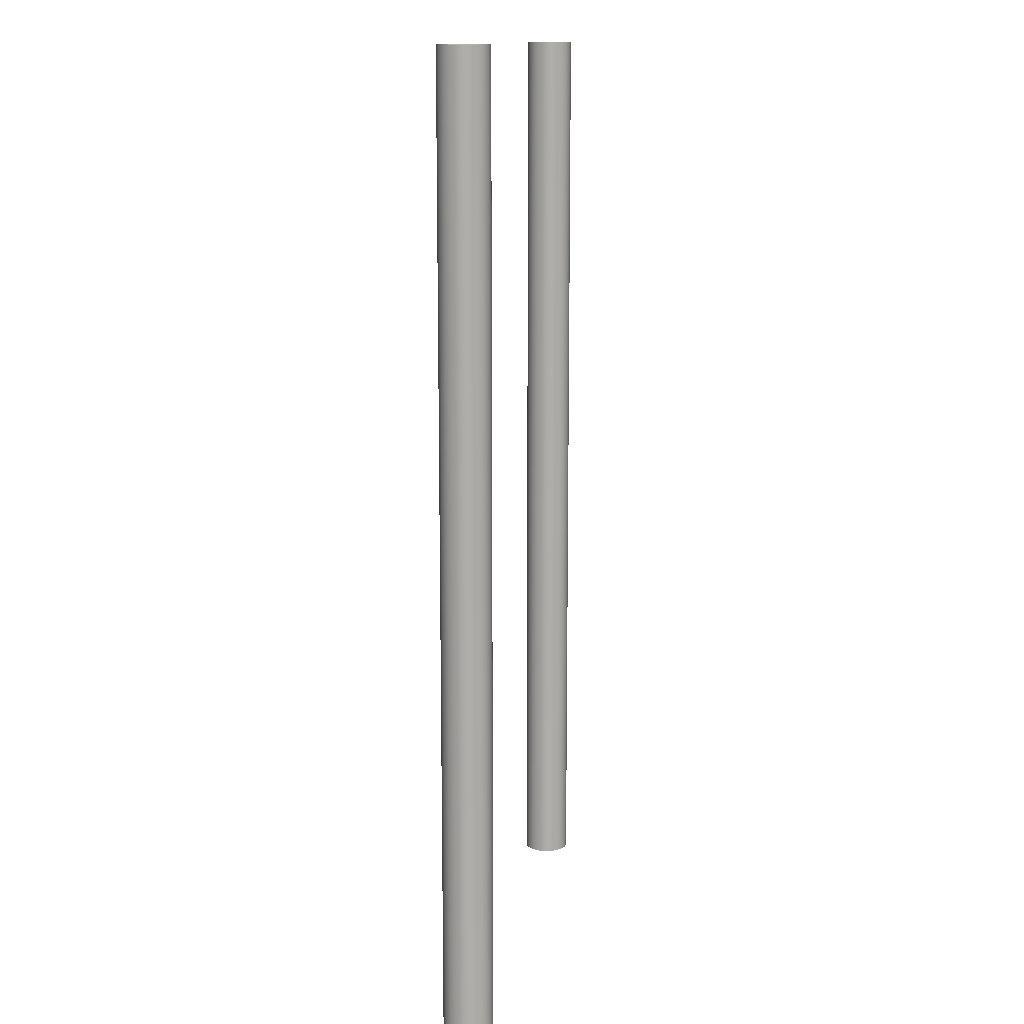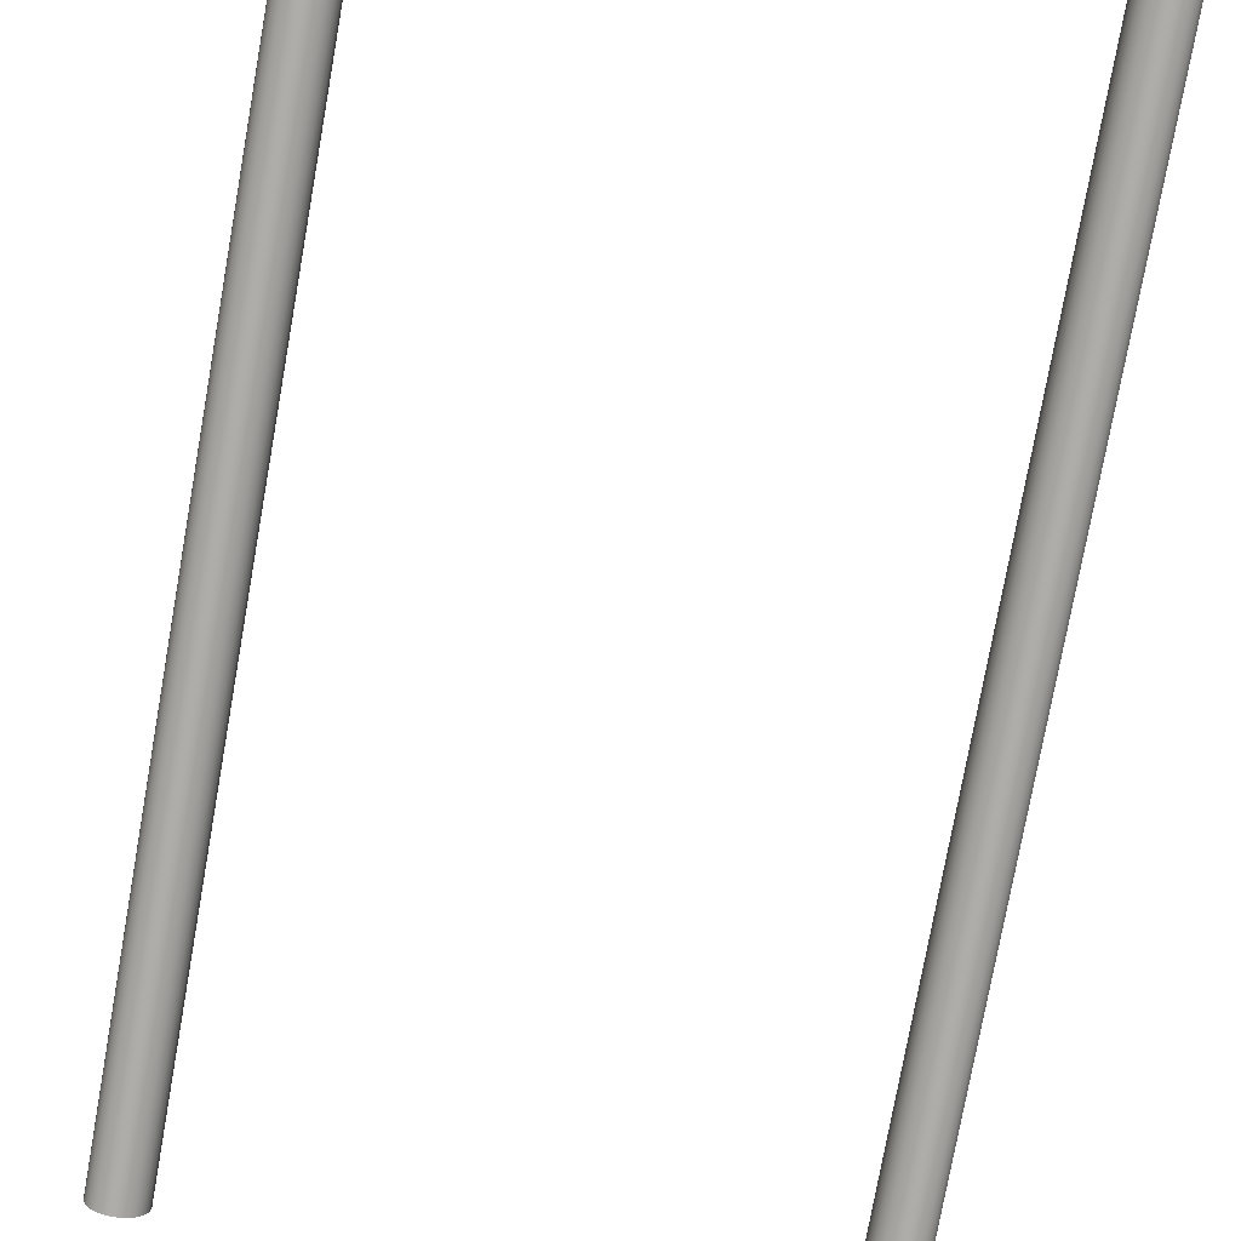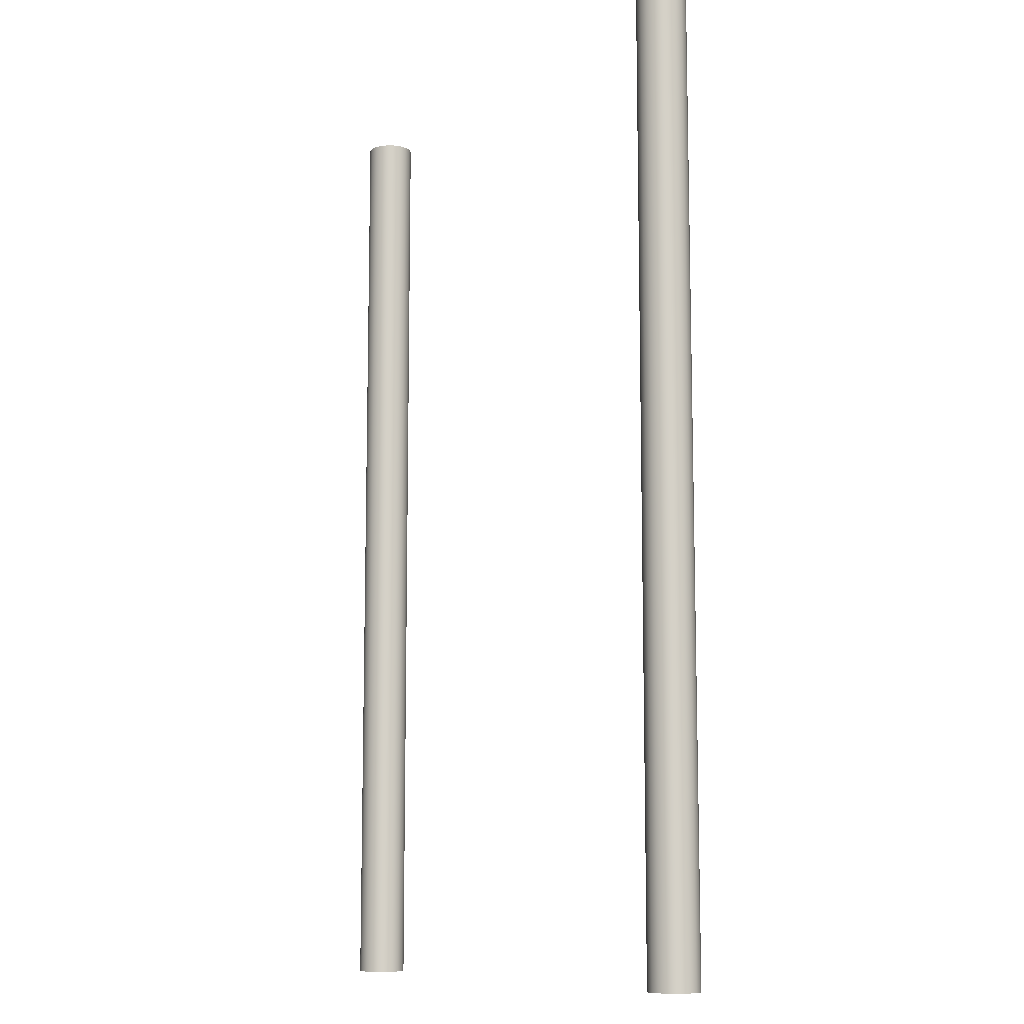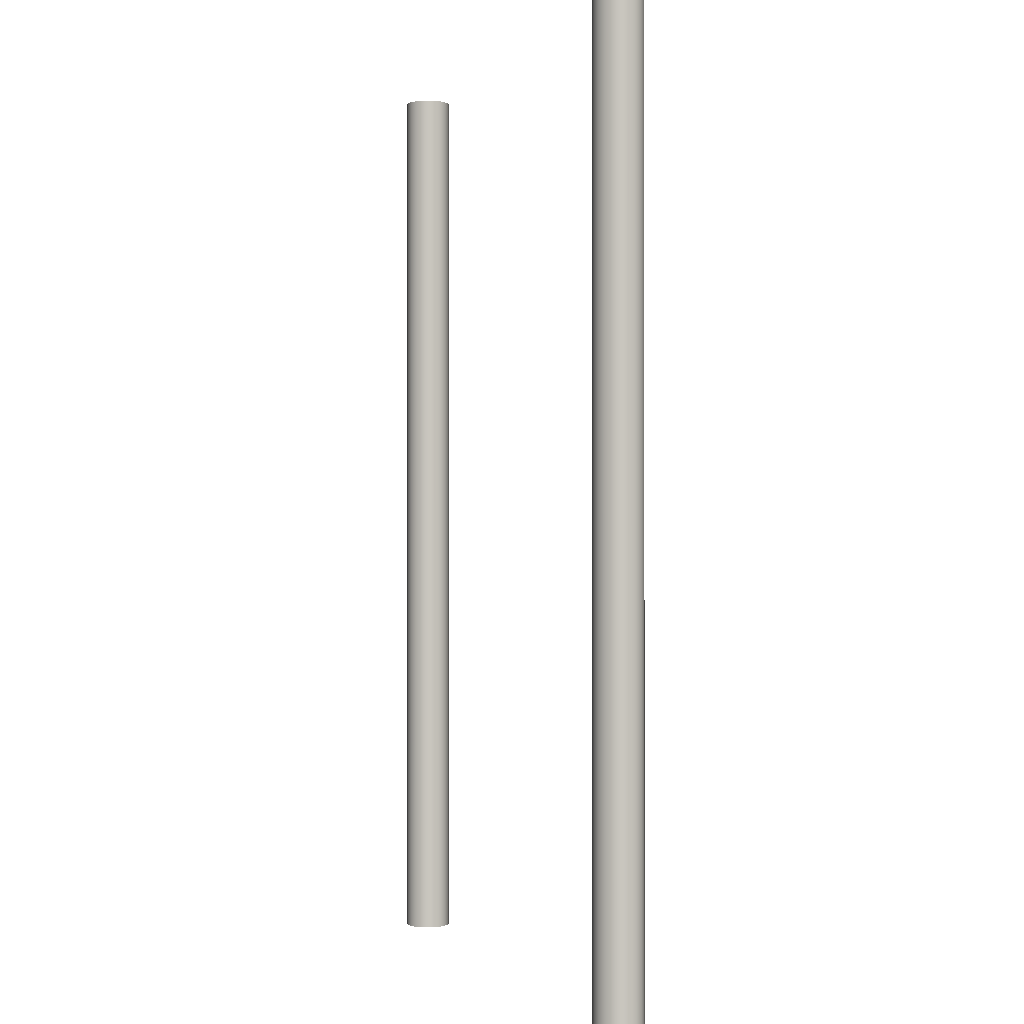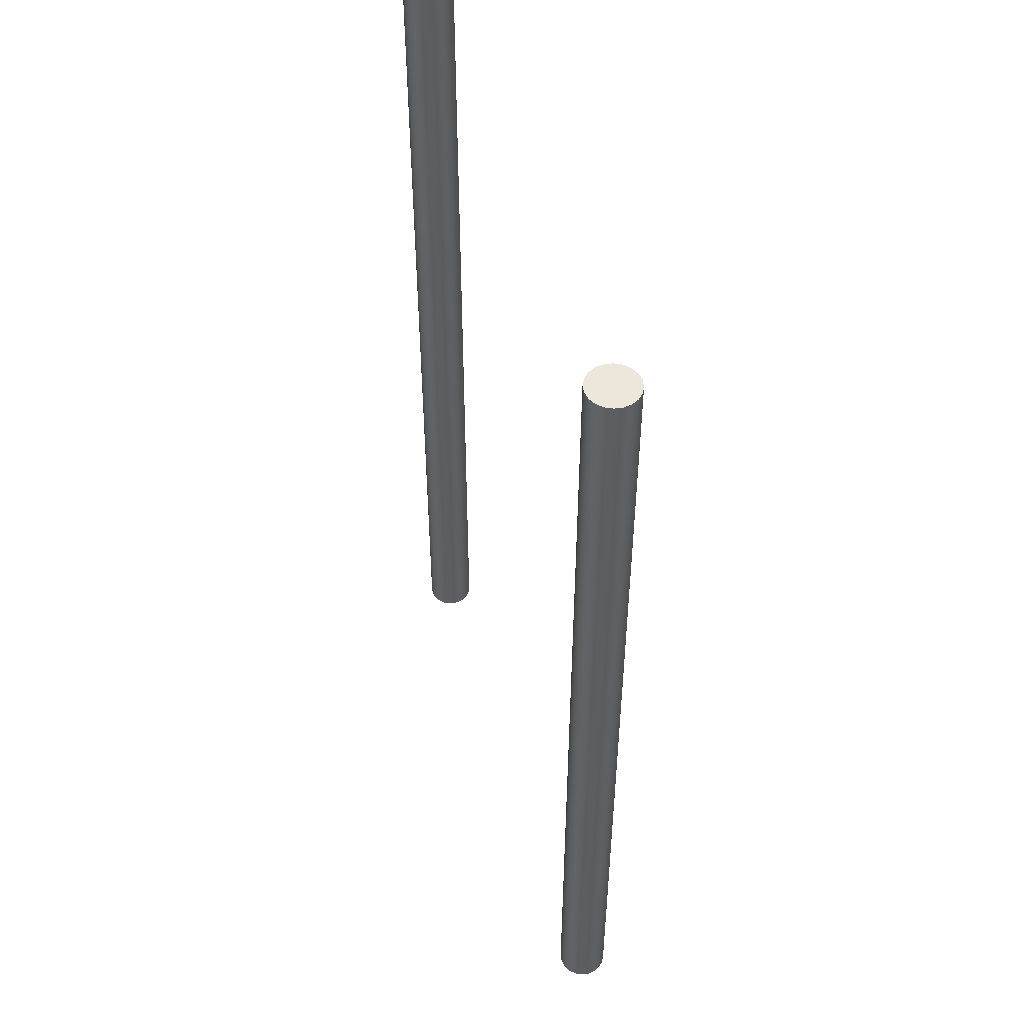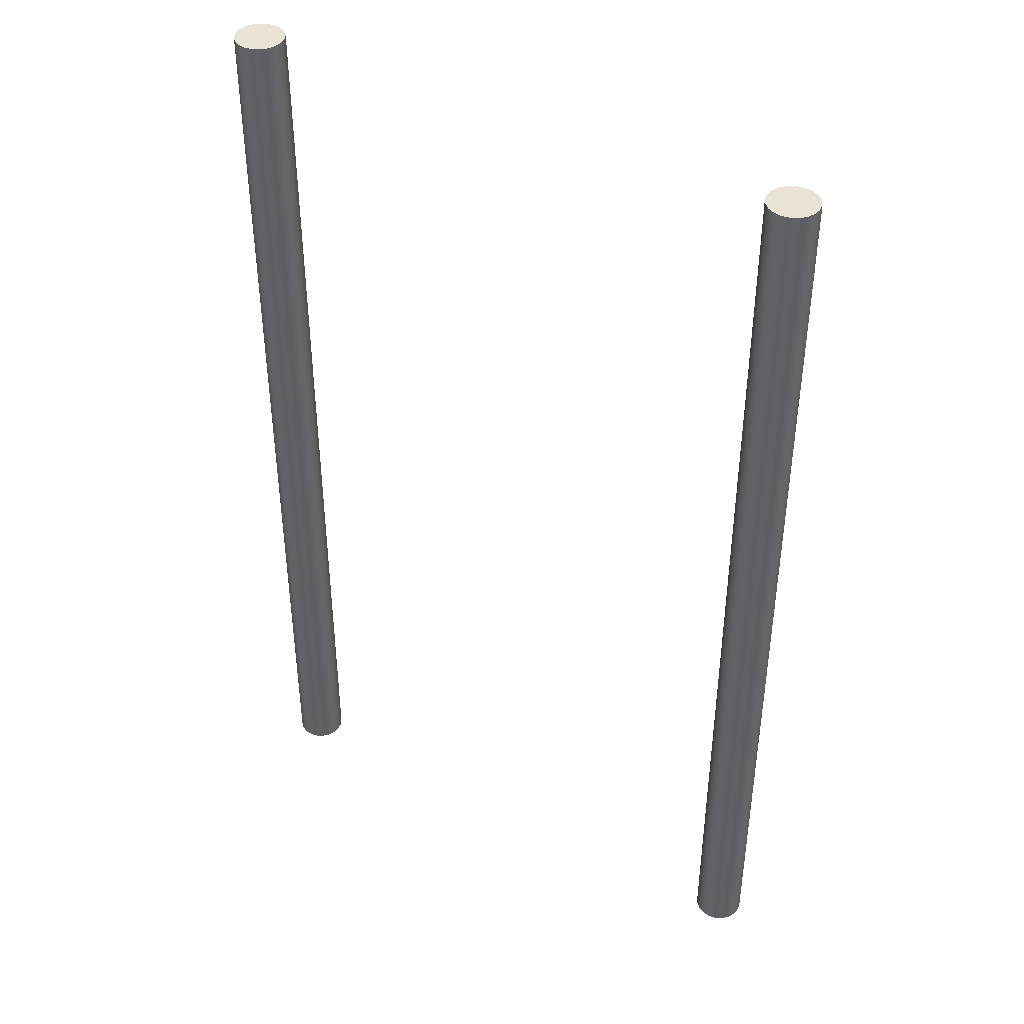
<metadata>
{"format":"obj","ext":"obj","renderer":"f3d","projection":"perspective","resolution":1024,"background":"white","views":[{"elev":12.9,"azim":-81.2,"up":"+Z"},{"elev":-77.2,"azim":169.8,"up":"+Y"},{"elev":-10.1,"azim":-121.9,"up":"+Z"},{"elev":-0.4,"azim":69.1,"up":"+Z"},{"elev":50.7,"azim":73.1,"up":"+Z"},{"elev":42.2,"azim":-149.7,"up":"+Z"}]}
</metadata>
<code>
g default
v -0.4144 0.01885 -1.183
v -0.4229 0.03558 -1.183
v -0.4362 0.04886 -1.183
v -0.4529 0.05738 -1.183
v -0.4715 0.06032 -1.183
v -0.49 0.05738 -1.183
v -0.5068 0.04886 -1.183
v -0.52 0.03558 -1.183
v -0.5286 0.01885 -1.183
v -0.5315 0.000301 -1.183
v -0.5286 -0.01825 -1.183
v -0.52 -0.03498 -1.183
v -0.5068 -0.04826 -1.183
v -0.49 -0.05678 -1.183
v -0.4715 -0.05972 -1.183
v -0.4529 -0.05678 -1.183
v -0.4362 -0.04826 -1.183
v -0.4229 -0.03498 -1.183
v -0.4144 -0.01825 -1.183
v -0.4114 0.000301 -1.183
v -0.4144 0.01885 1.183
v -0.4229 0.03558 1.183
v -0.4362 0.04886 1.183
v -0.4529 0.05738 1.183
v -0.4715 0.06032 1.183
v -0.49 0.05738 1.183
v -0.5068 0.04886 1.183
v -0.52 0.03558 1.183
v -0.5286 0.01885 1.183
v -0.5315 0.000301 1.183
v -0.5286 -0.01825 1.183
v -0.52 -0.03498 1.183
v -0.5068 -0.04826 1.183
v -0.49 -0.05678 1.183
v -0.4715 -0.05972 1.183
v -0.4529 -0.05678 1.183
v -0.4362 -0.04826 1.183
v -0.4229 -0.03498 1.183
v -0.4144 -0.01825 1.183
v -0.4114 0.000301 1.183
v -0.4715 0.000301 -1.183
v -0.4715 0.000301 1.183
v 0.9447 0.01885 -1.183
v 0.9361 0.03558 -1.183
v 0.9229 0.04886 -1.183
v 0.9061 0.05738 -1.183
v 0.8876 0.06032 -1.183
v 0.869 0.05738 -1.183
v 0.8523 0.04886 -1.183
v 0.839 0.03558 -1.183
v 0.8305 0.01885 -1.183
v 0.8276 0.000301 -1.183
v 0.8305 -0.01825 -1.183
v 0.839 -0.03498 -1.183
v 0.8523 -0.04826 -1.183
v 0.869 -0.05678 -1.183
v 0.8876 -0.05972 -1.183
v 0.9061 -0.05678 -1.183
v 0.9229 -0.04826 -1.183
v 0.9361 -0.03498 -1.183
v 0.9447 -0.01825 -1.183
v 0.9476 0.000301 -1.183
v 0.9447 0.01885 1.183
v 0.9361 0.03558 1.183
v 0.9229 0.04886 1.183
v 0.9061 0.05738 1.183
v 0.8876 0.06032 1.183
v 0.869 0.05738 1.183
v 0.8523 0.04886 1.183
v 0.839 0.03558 1.183
v 0.8305 0.01885 1.183
v 0.8276 0.000301 1.183
v 0.8305 -0.01825 1.183
v 0.839 -0.03498 1.183
v 0.8523 -0.04826 1.183
v 0.869 -0.05678 1.183
v 0.8876 -0.05972 1.183
v 0.9061 -0.05678 1.183
v 0.9229 -0.04826 1.183
v 0.9361 -0.03498 1.183
v 0.9447 -0.01825 1.183
v 0.9476 0.000301 1.183
v 0.8876 0.000301 -1.183
v 0.8876 0.000301 1.183
g TurretGuns:pCylinder2
f 1 2 21
f 21 2 22
f 2 3 22
f 22 3 23
f 3 4 23
f 23 4 24
f 4 5 24
f 24 5 25
f 5 6 25
f 25 6 26
f 6 7 26
f 26 7 27
f 7 8 27
f 27 8 28
f 8 9 28
f 28 9 29
f 9 10 29
f 29 10 30
f 10 11 30
f 30 11 31
f 11 12 31
f 31 12 32
f 12 13 32
f 32 13 33
f 13 14 33
f 33 14 34
f 14 15 34
f 34 15 35
f 15 16 35
f 35 16 36
f 16 17 36
f 36 17 37
f 17 18 37
f 37 18 38
f 18 19 38
f 38 19 39
f 19 20 39
f 39 20 40
f 20 1 40
f 40 1 21
f 2 1 41
f 3 2 41
f 4 3 41
f 5 4 41
f 6 5 41
f 7 6 41
f 8 7 41
f 9 8 41
f 10 9 41
f 11 10 41
f 12 11 41
f 13 12 41
f 14 13 41
f 15 14 41
f 16 15 41
f 17 16 41
f 18 17 41
f 19 18 41
f 20 19 41
f 1 20 41
f 21 22 42
f 22 23 42
f 23 24 42
f 24 25 42
f 25 26 42
f 26 27 42
f 27 28 42
f 28 29 42
f 29 30 42
f 30 31 42
f 31 32 42
f 32 33 42
f 33 34 42
f 34 35 42
f 35 36 42
f 36 37 42
f 37 38 42
f 38 39 42
f 39 40 42
f 40 21 42
f 43 44 63
f 63 44 64
f 44 45 64
f 64 45 65
f 45 46 65
f 65 46 66
f 46 47 66
f 66 47 67
f 47 48 67
f 67 48 68
f 48 49 68
f 68 49 69
f 49 50 69
f 69 50 70
f 50 51 70
f 70 51 71
f 51 52 71
f 71 52 72
f 52 53 72
f 72 53 73
f 53 54 73
f 73 54 74
f 54 55 74
f 74 55 75
f 55 56 75
f 75 56 76
f 56 57 76
f 76 57 77
f 57 58 77
f 77 58 78
f 58 59 78
f 78 59 79
f 59 60 79
f 79 60 80
f 60 61 80
f 80 61 81
f 61 62 81
f 81 62 82
f 62 43 82
f 82 43 63
f 44 43 83
f 45 44 83
f 46 45 83
f 47 46 83
f 48 47 83
f 49 48 83
f 50 49 83
f 51 50 83
f 52 51 83
f 53 52 83
f 54 53 83
f 55 54 83
f 56 55 83
f 57 56 83
f 58 57 83
f 59 58 83
f 60 59 83
f 61 60 83
f 62 61 83
f 43 62 83
f 63 64 84
f 64 65 84
f 65 66 84
f 66 67 84
f 67 68 84
f 68 69 84
f 69 70 84
f 70 71 84
f 71 72 84
f 72 73 84
f 73 74 84
f 74 75 84
f 75 76 84
f 76 77 84
f 77 78 84
f 78 79 84
f 79 80 84
f 80 81 84
f 81 82 84
f 82 63 84

</code>
